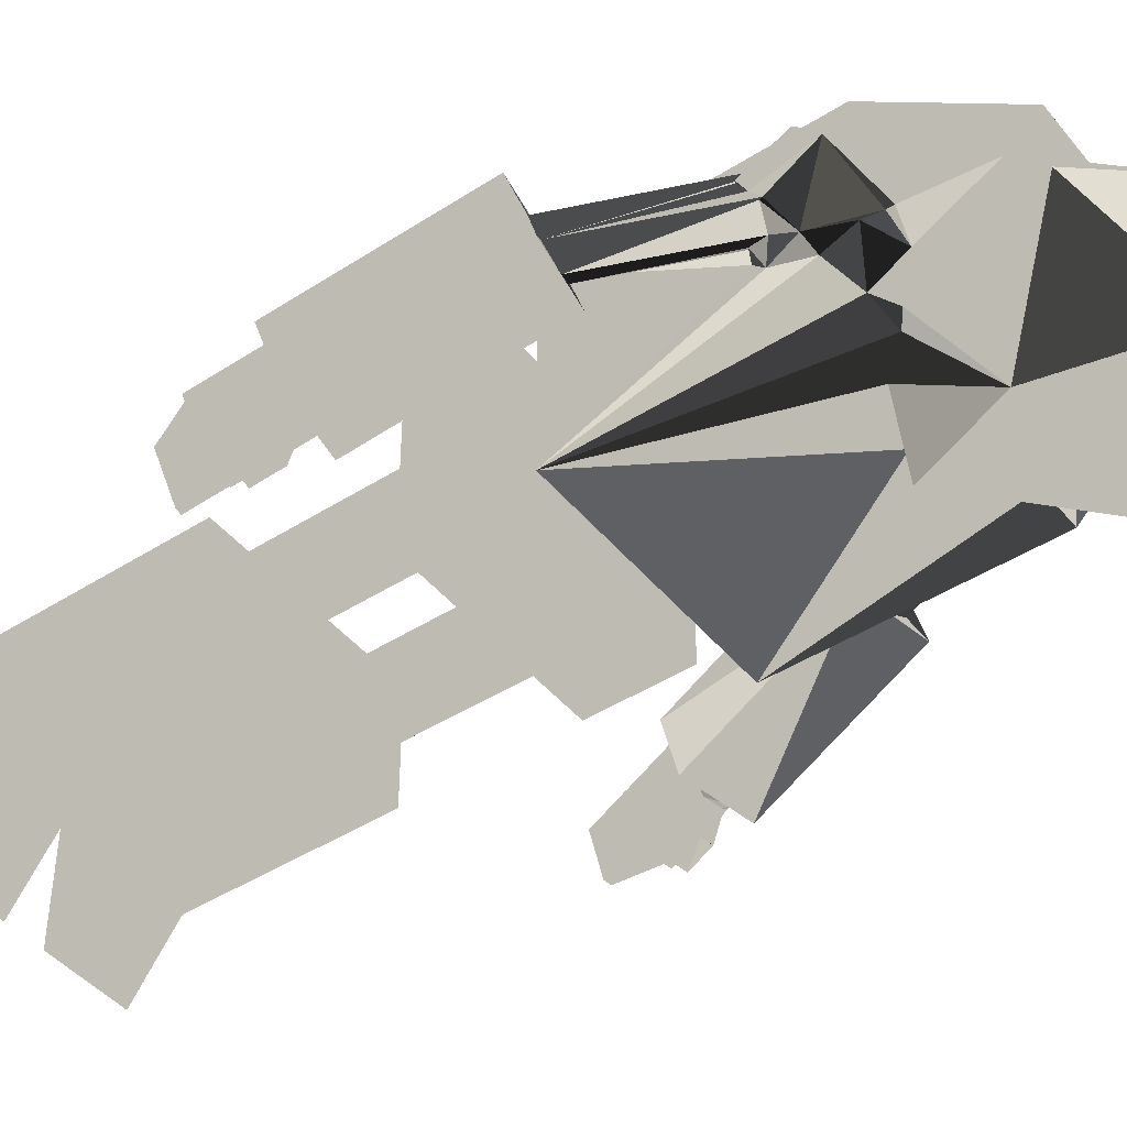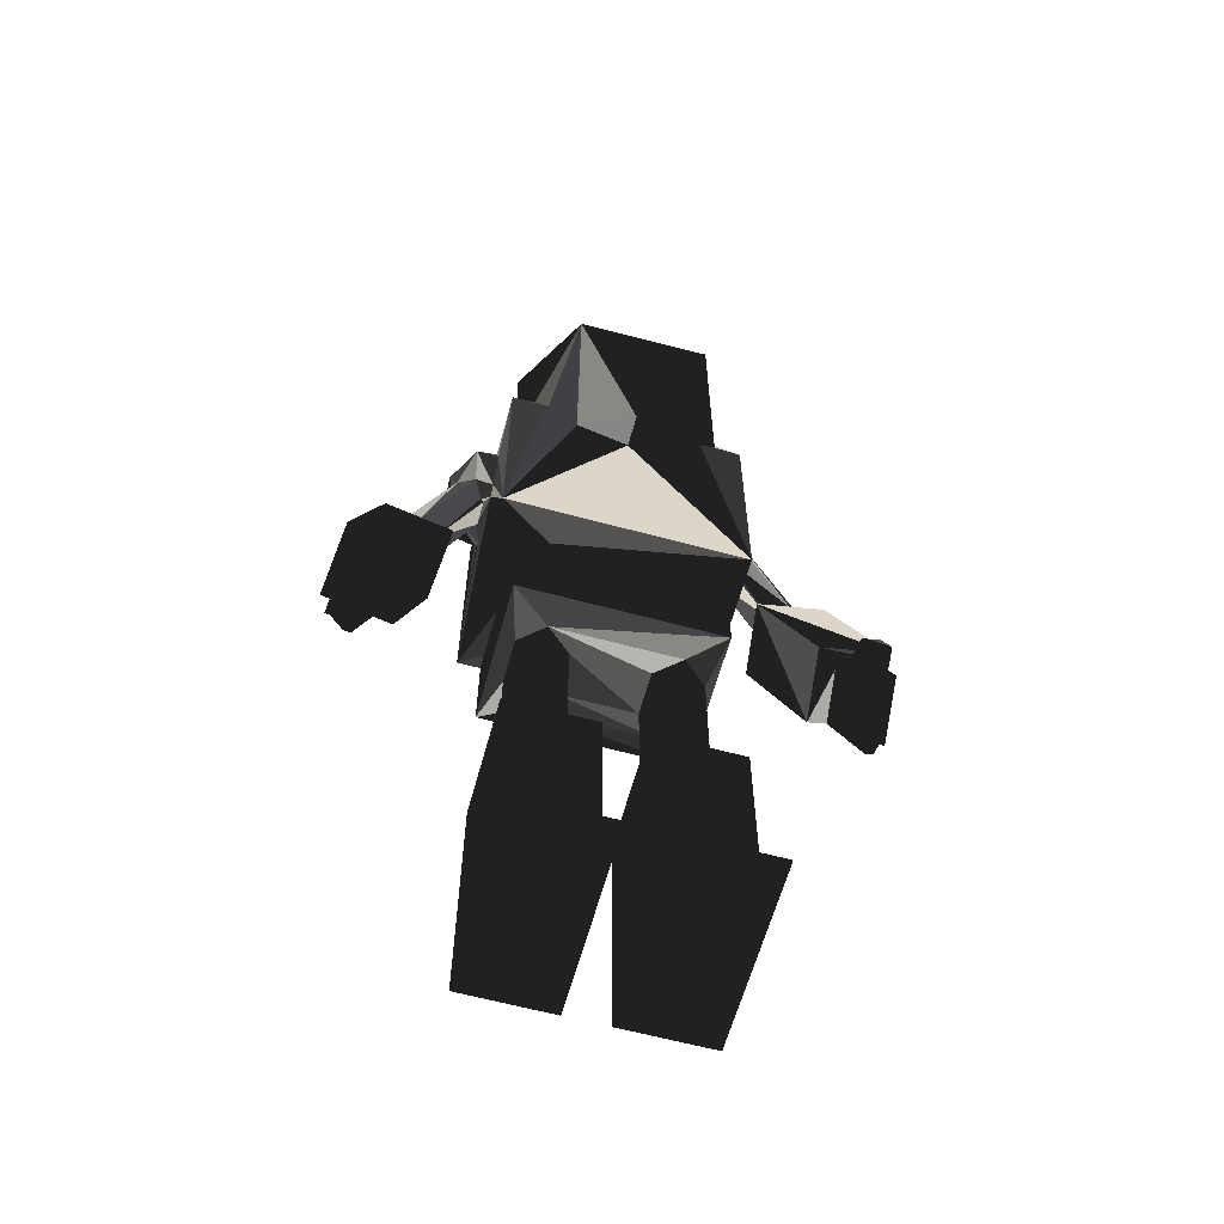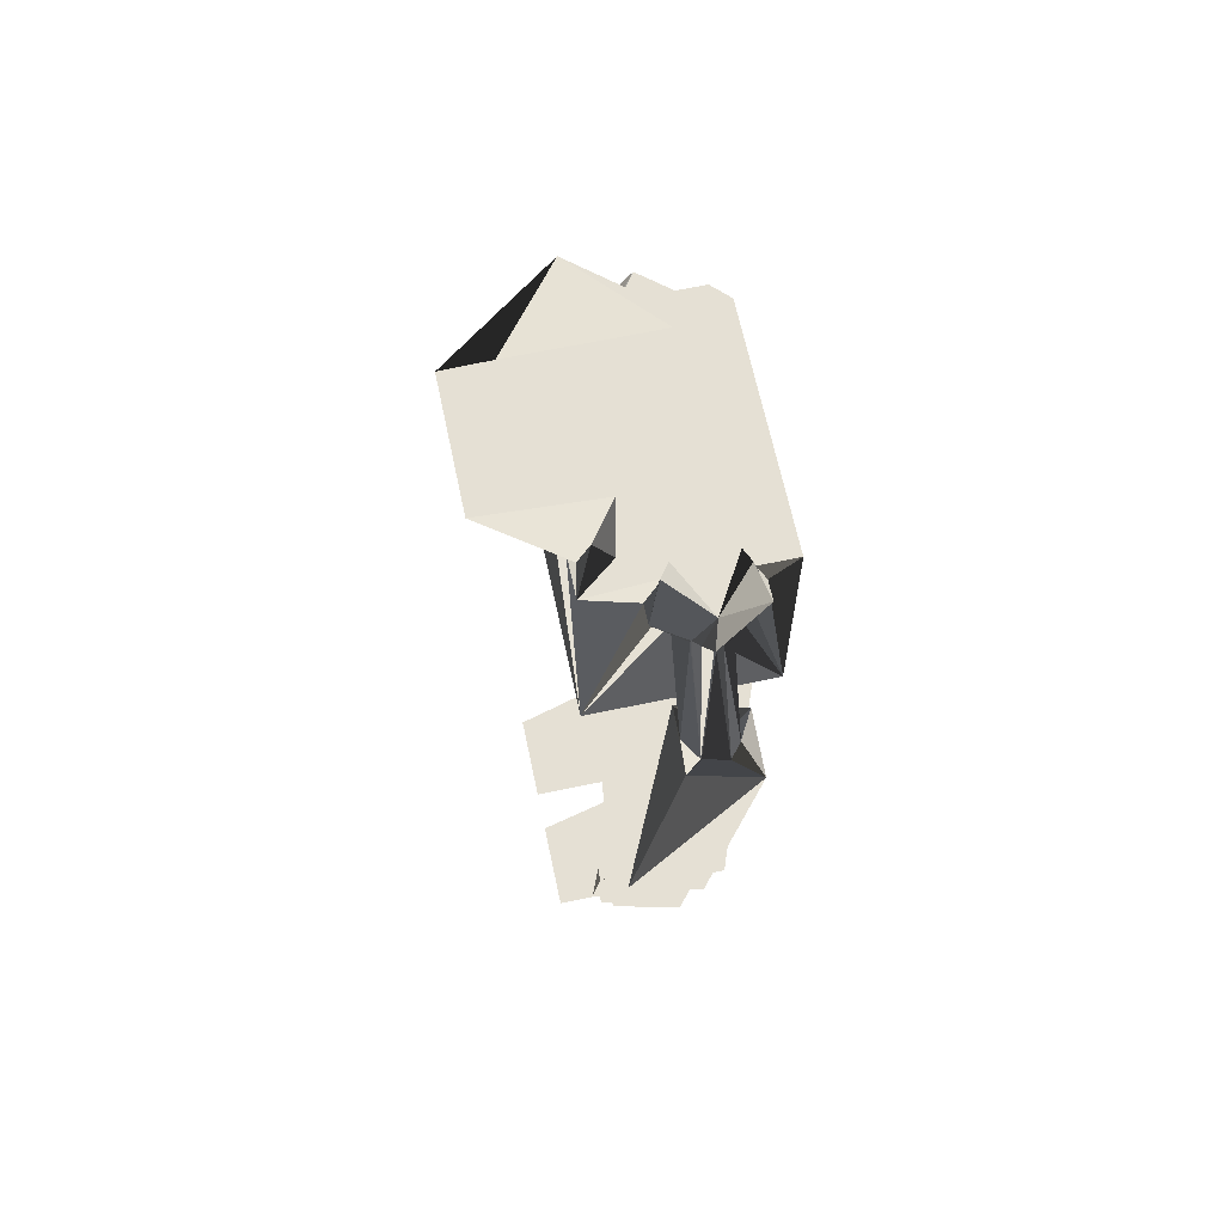
<metadata>
{"format":"obj","ext":"obj","renderer":"f3d","projection":"perspective","resolution":1024,"background":"white","views":[{"elev":-44.4,"azim":-53.4,"up":"+Y"},{"elev":-62.1,"azim":-15.4,"up":"+Z"},{"elev":65.6,"azim":78.1,"up":"+Z"}]}
</metadata>
<code>
v 30.23 -18.87 142.2
v 30.23 0.982 142.2
v 14.35 -8.943 135.7
v 49 -14 117.2
v 54.52 2.554 108.9
v 54.8 1.595 108.3
v 55 1.471 108.3
v 54.74 1.471 117.6
v 52 -6.058 112.9
v 53.89 -1.285 110.5
v 53.85 -1.403 110.1
v 54.37 -0.1094 109.3
v 49 -6.058 112.8
v 49 -4.367 117.2
v 54.8 1.347 108.3
v 51.28 -3.205 109.2
v 49 -14 117.2
v 45.78 -11.58 124.4
v 45.27 -13.29 119.4
v 49 -4.367 117.2
v 46.85 -8.943 122
v 40.59 -25 126.5
v 46.45 -8.943 136.6
v 49 13 117.2
v 51.24 3.822 106.8
v 51.78 4.474 108
v 49 5.221 105.8
v 49 7.062 107.7
v 52 9.001 112.9
v 49 9.001 112.8
v 49 -4.119 107.7
v 49.48 2.554 106
v 49.48 -1.285 106
v 50 -1.657 106.3
v 49 -2.278 105.8
v 49 7.31 117.2
v 49 13 117.2
v 48.69 7.046 117.9
v 47.71 5.771 120.1
v 47.71 -2.828 120.1
v 48.69 -4.103 117.9
v 13 -3.683 107.2
v 13 -2.236 105.7
v 13 -5.823 112.8
v 13 -4.129 117.2
v 20.75 -25 125.9
v 65.93 -15 64.27
v 66.66 -16.24 60.47
v 64.1 -14.89 63.88
v 65.93 -15 64.27
v 65.93 -15 64.27
v 65.93 -15 64.27
v 65.93 -15 64.27
v 65.93 -15 64.27
v 65.93 -15 64.27
v 65.93 -15 64.27
v 65.93 -15 64.27
v 49 -14 81.25
v 31.12 -14 110.1
v 23.17 -14 112.9
v 68.75 -11.81 67.53
v 65.85 -10.97 65.78
v 66.05 -10.73 66.66
v 66.15 -9.954 66.43
v 56.45 2.554 89.22
v 57.87 3.424 89.21
v 59.58 4.474 89.2
v 53.58 -3.04 90.48
v 55.97 -1.285 90.37
v 58.62 -3.205 91.51
v 63.89 -3.663 92.67
v 61.74 -1.285 91.49
v 65.14 6.378 89.66
v 61.76 -1.159 91.45
v 62.22 2.554 90.34
v 31.12 -18.87 110.1
v 18.6 -14 117.2
v 13 -14 117.2
v 13 -14 117.2
v 18.6 -14 117.2
v 16.56 -13.51 118.7
v 41 8 81.25
v 21 8 81.25
v 41 -9 81.25
v 21 -9 81.25
v 54.83 7 87.46
v 49 13 81.25
v 14.33 -2.811 120.2
v 13.97 -3.295 119.4
v 13 -4.129 117.2
v 13 7.541 117.2
v 13 7.541 117.2
v 6.86 7.235 87.46
v 13 7.096 107.2
v 13 5.649 105.7
v 13 9.235 112.8
v 12.21 2.789 106
v 10.45 4.057 106.8
v 9.909 4.709 108
v 2.114 4.709 89.2
v 5.239 2.789 89.22
v 12.21 -1.051 106
v 8.109 -2.806 90.48
v 5.716 -1.051 90.37
v 9.694 -5.823 112.9
v 11.7 -1.422 106.3
v 10.41 -2.97 109.2
v 3.069 -2.97 91.51
v 7.802 -1.051 110.5
v 7.837 -1.169 110.1
v -2.198 -3.428 92.67
v -0.0547 -1.051 91.49
v 6.889 1.83 108.3
v 6.69 1.706 108.3
v 7.321 0.1256 109.3
v 6.889 1.582 108.3
v -3.447 6.613 89.66
v 7.173 2.789 108.9
v -0.5322 2.789 90.34
v 13 13 81.25
v 13 -14 81.25
v 44.75 3.584 36.83
v 41 6.834 36.83
v 41 6.834 62.25
v 44.75 3.584 62.25
v 16 -11 62.25
v 16 10 62.25
v 22 6.835 62.25
v 18.24 3.585 62.25
v 18.24 -2.916 62.25
v 22 -6.166 62.25
v 25.75 -2.916 62.25
v 37.24 3.584 62.25
v 25.75 3.585 62.25
v 37.24 -2.917 62.25
v 46 -11 62.25
v 41 -6.167 62.25
v 44.75 -2.917 62.25
v 46 10 62.25
v 67.19 -1.604 63.92
v 59.69 -1.151 62.32
v 70 -1.774 64.52
v 65.65 -10.96 65.73
v 63.07 -10.81 65.18
v 63.27 -10.82 65.23
v 62.5 -1.321 62.92
v 62.81 -1.34 62.99
v 61.6 -8.624 65.11
v 65.02 -5.835 64.87
v 61.37 -10.45 65.66
v 46 -11 76.25
v 46 10 76.25
v 21 -9 76.25
v 41 -9 76.25
v 41 8 76.25
v 21 8 76.25
v 16 -11 76.25
v 16 10 76.25
v 3.245 -10.96 65.34
v -5.498 -1.369 63.92
v 1.997 -0.916 62.32
v -8.31 -1.539 64.52
v -3.964 -10.73 65.73
v -4.161 -10.74 65.78
v -1.581 -10.58 65.23
v -1.385 -10.57 65.18
v -4.363 -10.5 66.66
v 0.3219 -10.21 65.66
v -1.124 -1.105 62.99
v -0.814 -1.086 62.92
v 16 -8.333 6.882
v 16 -8.333 0.001
v 16 -8.333 36.83
v 16 -8.333 0
v 22.88 -8.333 6.881
v 22.12 -8.333 6.881
v 29 9 36.83
v 29 9 0
v 35 9 36.83
v 35 9 0
v 37.24 3.584 36.83
v 35 -8.334 6.882
v 35 -8.334 0.001
v 35 -8.334 36.83
v 35 -8.334 0
v 29 -8.333 0
v 29 -8.333 36.83
v 37.24 -2.917 36.83
v 29 -8.333 6.882
v 29 -8.333 0.001
v 41.5 -8.874 6.5
v 41.88 -8.334 6.881
v 41.12 -8.334 6.881
v 41 -6.167 36.83
v 66.42 -9.788 52.7
v 48 -8.334 6.882
v 48 -8.334 0.001
v 48 -8.334 36.83
v 48 -8.334 0
v 64.06 -3.983 54.7
v 66.03 -4.102 55.12
v 64.49 -4.009 54.79
v 65.75 -4.323 54.27
v 68.93 -4.515 54.94
v 64.09 -3.985 54.7
v 64.08 -4.058 54.73
v 65.16 -5.83 49
v 65.19 -5.832 49.01
v 68.13 -4.467 54.77
v 66.25 -5.896 49.23
v 65.97 -8.119 49.9
v 66.06 -7.399 49.68
v 68.02 -5.356 55.04
v 67.94 -6.017 55.24
v 44.75 -2.917 36.83
v 48 9 36.83
v 48 9 0
v -1.264 -12.63 57.36
v -1.299 -12.63 57.37
v -1.446 -12.88 56.61
v -1.415 -13.12 56.68
v -5.446 -12.23 57.17
v -3.734 -12.32 51.23
v -5.336 -13.11 57.44
v -1.572 -12.89 56.64
v -6.1 -13.41 57.68
v -7.062 -11.58 67.53
v -4.731 -9.553 52.7
v 22.5 -8.873 6.5
v 16 9 0
v 16 9 36.83
v 49 7.31 117.2
v 38.91 -14 113.4
v 42.57 -14 117.2
v 42.57 -14 117.2
v 41.78 7.62 133.3
v 41.78 -0.9983 133.3
v 42.98 0.5701 130.6
v 36.14 4.48 133.3
v 25.01 4.362 133.3
v 14.75 -8.943 121.2
v 18.46 1.356 129.4
v 15.81 -11.88 123.5
v 64.5 -12.75 64.79
v 58.45 -11.19 65.34
v 66.33 -11.77 63.3
v 66.25 -12.42 63.5
v 66.25 -12.42 63.5
v 63.75 -11.62 62.75
v 63.55 -11.61 62.71
v 66.98 -13.65 59.7
v 64.21 -13.49 59.11
v 64.19 -12.3 63.06
v 63.47 -12.26 62.91
v 63.47 -12.26 62.91
v 63.47 -12.26 62.91
v 63.47 -12.26 62.91
v 67.79 -13.64 57.68
v 63.1 -13.36 56.68
v 62.95 -12.87 57.36
v 62.99 -12.87 57.37
v 64.33 -12.49 51
v 63.14 -13.11 56.61
v 67.14 -12.46 57.17
v 65.42 -12.56 51.23
v 67.03 -13.35 57.44
v 63.26 -13.12 56.64
v -1.539 -13.98 63.5
v -1.539 -13.98 63.5
v -2.808 -12.52 64.79
v -4.639 -11.54 63.3
v -1.863 -11.37 62.71
v -4.558 -12.19 63.5
v -4.558 -12.19 63.5
v -5.293 -13.42 59.7
v -2.518 -13.25 59.11
v -1.783 -12.02 62.91
v -1.783 -12.02 62.91
v -1.782 -12.02 62.91
v -1.783 -12.02 62.91
v -2.368 -3.748 54.7
v -4.339 -3.867 55.12
v -2.801 -3.774 54.79
v -4.062 -4.088 54.27
v -7.235 -4.28 54.94
v -2.404 -3.75 54.7
v -2.395 -3.823 54.73
v -3.47 -5.595 49
v -3.497 -5.597 49.01
v -4.562 -5.661 49.23
v -6.44 -4.232 54.77
v -4.375 -7.164 49.68
v -4.285 -7.884 49.9
v -6.329 -5.121 55.04
v -6.247 -5.782 55.24
v 22 6.835 36.83
v 18.24 3.585 36.83
v 18.24 -2.916 36.83
v 22 -6.166 36.83
v 25.75 -2.916 36.83
v 25.75 3.585 36.83
v -4.639 -8.277 65.99
v 13 13 117.2
v 13 13 117.2
v 20.17 7.62 133.3
v 6.948 1.706 117.6
v 14.33 6.224 120.2
v 13.97 6.708 119.4
v 20.17 -0.6033 133.3
v 9.694 9.235 112.9
v 63.15 -14.84 63.68
v 63.89 -16.07 59.88
v 65.15 -14.78 51.9
v 64.06 -14.71 51.67
v 63.15 -14.84 63.68
v 63.15 -14.84 63.68
v 63.23 -14.22 63.5
v 63.15 -14.84 63.68
v 63.15 -14.84 63.68
v 63.15 -14.84 63.68
v 63.15 -14.83 63.68
v 63.23 -14.21 63.5
v 63.15 -14.83 63.68
v 48 -18.08 0.001
v -2.197 -15.83 59.88
v -1.462 -14.6 63.68
v -4.972 -16 60.47
v -4.237 -14.77 64.27
v -3.458 -14.54 51.9
v -2.366 -14.48 51.67
v -1.462 -14.6 63.68
v -1.462 -14.6 63.68
v -1.462 -14.6 63.68
v -1.462 -14.6 63.68
v -1.462 -14.6 63.68
v -1.462 -14.6 63.68
v -4.237 -14.77 64.27
v -4.238 -14.77 64.27
v -4.237 -14.77 64.27
v -4.237 -14.77 64.27
v -4.237 -14.77 64.27
v -4.235 -14.77 64.27
v -1.463 -14.6 63.68
v 35 -18.08 0.001
v 29 -18.08 0.001
v 16 -18.08 0.001
f 1 2 3
f 75 5 6
f 75 67 5
f 6 5 7
f 29 7 5
f 9 8 41
f 10 11 72
f 16 70 11
f 72 11 70
f 74 6 72
f 10 72 12
f 12 72 15
f 8 9 10
f 11 10 9
f 8 10 12
f 8 12 7
f 9 41 14
f 9 14 13
f 7 29 8
f 15 72 6
f 7 15 6
f 11 9 16
f 9 31 16
f 7 12 15
f 4 58 13
f 13 14 4
f 17 18 19
f 17 19 235
f 14 41 20
f 17 21 18
f 20 41 17
f 235 234 17
f 4 14 17
f 20 17 14
f 22 19 18
f 22 18 23
f 21 23 18
f 87 120 24
f 26 67 25
f 25 27 28
f 29 26 28
f 5 26 29
f 25 28 26
f 30 29 28
f 29 38 8
f 13 31 9
f 25 32 27
f 27 32 35
f 33 35 32
f 34 35 33
f 34 70 16
f 16 31 34
f 35 34 31
f 38 29 36
f 30 36 29
f 28 87 30
f 24 30 87
f 31 13 58
f 30 24 36
f 39 8 38
f 41 8 40
f 42 121 44
f 3 46 1
f 50 47 49
f 49 47 51
f 50 49 48
f 51 52 49
f 52 311 49
f 47 50 53
f 54 51 47
f 55 54 47
f 55 47 62
f 50 48 53
f 55 52 54
f 51 54 52
f 56 52 57
f 55 57 52
f 4 234 58
f 59 121 58
f 60 77 121
f 53 247 47
f 55 62 57
f 62 47 246
f 246 63 62
f 63 64 61
f 149 142 64
f 61 73 71
f 121 85 58
f 86 65 66
f 86 66 67
f 73 86 67
f 65 25 66
f 67 66 25
f 32 25 65
f 65 68 69
f 65 69 32
f 33 32 69
f 61 71 68
f 71 70 68
f 69 68 70
f 33 69 34
f 70 34 69
f 70 71 72
f 74 72 71
f 67 75 73
f 75 74 71
f 73 75 71
f 75 6 74
f 26 5 67
f 27 35 87
f 35 31 58
f 59 76 60
f 22 23 1
f 78 121 77
f 80 81 79
f 77 80 79
f 77 79 78
f 45 78 79
f 45 44 78
f 77 60 46
f 76 46 60
f 46 81 80
f 46 80 77
f 120 87 83
f 82 87 84
f 85 120 83
f 73 141 86
f 86 141 68
f 68 65 86
f 28 27 87
f 58 87 35
f 306 89 88
f 105 89 306
f 90 89 45
f 105 45 89
f 308 91 92
f 88 89 241
f 241 242 88
f 90 241 89
f 79 241 90
f 79 90 45
f 98 95 97
f 99 94 98
f 95 98 94
f 93 117 100
f 93 100 101
f 100 98 101
f 97 101 98
f 100 99 98
f 43 106 102
f 102 97 43
f 105 107 42
f 43 42 106
f 95 43 97
f 104 103 101
f 93 101 103
f 102 104 97
f 101 97 104
f 42 44 105
f 44 45 105
f 106 42 107
f 103 104 108
f 103 108 111
f 102 106 104
f 108 104 106
f 107 108 106
f 110 105 109
f 306 109 105
f 110 107 105
f 111 108 112
f 112 119 111
f 109 112 110
f 112 108 110
f 107 110 108
f 109 306 115
f 116 114 113
f 116 115 114
f 114 310 118
f 114 118 113
f 114 306 310
f 117 111 119
f 109 115 112
f 113 112 116
f 115 116 112
f 118 119 113
f 112 113 119
f 99 118 310
f 117 119 100
f 100 119 118
f 100 118 99
f 95 120 43
f 94 96 120
f 95 94 120
f 121 43 120
f 43 121 42
f 121 78 44
f 122 123 124
f 122 124 125
f 128 129 127
f 129 130 127
f 126 127 130
f 130 131 126
f 131 132 135
f 133 135 132
f 124 133 134
f 132 134 133
f 134 128 124
f 127 139 128
f 137 136 131
f 135 137 131
f 126 131 136
f 138 136 137
f 125 139 138
f 136 138 139
f 125 124 139
f 124 128 139
f 73 142 141
f 68 141 245
f 63 150 145
f 62 63 143
f 145 150 144
f 143 63 145
f 140 202 147
f 149 140 147
f 141 147 146
f 146 148 141
f 142 149 147
f 142 147 141
f 64 140 149
f 61 245 63
f 61 64 142
f 142 73 61
f 152 151 139
f 136 139 151
f 85 153 154
f 85 154 84
f 82 155 156
f 82 156 83
f 82 84 154
f 82 154 155
f 117 93 161
f 103 161 93
f 156 153 83
f 85 83 153
f 157 151 153
f 154 153 151
f 155 152 156
f 158 156 152
f 154 151 155
f 152 155 151
f 156 158 153
f 157 153 158
f 111 227 103
f 302 169 160
f 117 161 162
f 103 159 161
f 167 164 163
f 168 167 165
f 163 165 167
f 165 166 168
f 287 170 219
f 174 172 230
f 172 171 230
f 173 231 171
f 173 171 176
f 175 187 176
f 189 178 177
f 187 189 177
f 124 123 181
f 124 181 133
f 175 229 189
f 182 193 184
f 181 179 188
f 179 184 188
f 198 194 184
f 189 190 178
f 173 176 187
f 189 187 175
f 186 190 172
f 186 172 174
f 178 190 186
f 184 179 182
f 185 183 180
f 183 182 180
f 179 180 182
f 181 188 135
f 181 135 133
f 191 192 193
f 193 192 184
f 196 198 192
f 197 183 185
f 197 185 199
f 188 184 194
f 188 194 137
f 188 137 135
f 184 192 198
f 201 200 202
f 200 201 203
f 203 208 200
f 201 140 204
f 202 140 201
f 203 201 204
f 202 200 205
f 206 205 200
f 202 205 147
f 146 147 205
f 261 206 260
f 200 260 206
f 209 210 203
f 208 212 207
f 262 207 211
f 146 206 148
f 150 148 261
f 205 206 146
f 212 213 211
f 209 213 210
f 212 210 213
f 195 211 213
f 195 213 214
f 195 214 264
f 207 200 208
f 208 210 212
f 210 208 203
f 211 207 212
f 204 258 214
f 209 204 213
f 214 213 204
f 204 209 203
f 196 197 217
f 199 217 197
f 215 194 198
f 194 215 138
f 194 138 137
f 185 180 199
f 198 196 216
f 216 196 217
f 198 216 215
f 122 215 216
f 215 122 125
f 215 125 138
f 218 219 220
f 218 220 330
f 221 219 168
f 219 221 220
f 223 329 222
f 228 223 222
f 330 220 225
f 224 329 225
f 221 226 224
f 222 224 226
f 224 225 221
f 221 225 220
f 191 196 192
f 193 182 191
f 324 183 197
f 136 151 157
f 157 126 136
f 139 127 152
f 158 152 127
f 219 218 287
f 222 295 228
f 288 330 293
f 229 175 176
f 229 176 171
f 345 346 190
f 172 190 346
f 172 346 171
f 177 230 231
f 177 178 230
f 217 180 179
f 217 179 216
f 8 39 40
f 36 232 38
f 37 39 38
f 37 38 232
f 40 21 41
f 21 17 41
f 39 37 236
f 39 238 40
f 24 303 37
f 232 36 37
f 24 37 36
f 59 58 233
f 233 76 59
f 233 58 234
f 4 17 234
f 22 76 233
f 22 233 234
f 22 234 235
f 22 235 19
f 236 237 238
f 238 39 236
f 236 239 237
f 23 238 237
f 23 237 2
f 239 2 237
f 37 304 236
f 236 305 239
f 240 239 305
f 239 240 2
f 1 46 22
f 1 23 2
f 21 40 238
f 238 23 21
f 46 76 22
f 241 3 242
f 81 243 79
f 241 79 243
f 81 46 243
f 3 243 46
f 241 243 3
f 244 57 143
f 245 61 68
f 246 247 248
f 248 253 246
f 250 249 254
f 254 255 250
f 252 248 251
f 247 251 248
f 249 246 253
f 253 254 249
f 57 62 143
f 255 144 250
f 252 253 248
f 253 252 254
f 252 256 254
f 255 254 256
f 144 323 145
f 244 143 145
f 257 144 255
f 256 257 255
f 322 257 256
f 258 249 259
f 258 246 249
f 250 259 249
f 150 259 250
f 258 63 246
f 250 144 150
f 200 207 262
f 314 260 262
f 200 262 260
f 261 260 263
f 263 260 314
f 206 261 148
f 261 263 259
f 261 259 150
f 195 265 211
f 262 211 265
f 195 264 265
f 264 266 313
f 313 265 264
f 263 314 267
f 264 214 258
f 266 264 258
f 259 266 258
f 267 266 259
f 258 204 140
f 263 267 259
f 63 258 64
f 140 64 258
f 141 148 245
f 150 63 245
f 148 150 245
f 166 331 269
f 276 279 268
f 269 268 279
f 280 166 269
f 166 165 343
f 103 227 159
f 272 273 271
f 271 273 274
f 275 274 273
f 275 273 276
f 272 277 273
f 270 165 163
f 277 272 278
f 273 277 276
f 277 278 279
f 277 279 276
f 337 338 274
f 164 341 163
f 337 274 275
f 280 278 166
f 278 272 166
f 270 343 165
f 280 279 278
f 186 174 178
f 230 178 174
f 217 199 180
f 281 282 283
f 283 286 281
f 282 281 284
f 281 289 284
f 283 282 160
f 285 160 282
f 282 284 285
f 170 286 169
f 283 169 286
f 160 169 283
f 281 286 287
f 288 289 281
f 168 219 170
f 287 286 170
f 228 294 293
f 292 293 294
f 290 292 294
f 290 294 291
f 294 228 295
f 228 293 223
f 291 284 290
f 288 293 292
f 289 292 290
f 289 290 284
f 292 289 288
f 295 222 226
f 285 295 226
f 291 294 285
f 295 285 294
f 284 291 285
f 160 285 226
f 128 297 129
f 128 296 297
f 130 297 298
f 129 297 130
f 298 299 131
f 298 131 130
f 299 300 132
f 299 132 131
f 300 301 134
f 300 134 132
f 301 296 128
f 301 128 134
f 173 298 231
f 231 297 296
f 231 296 177
f 297 231 298
f 298 173 299
f 187 299 173
f 299 187 300
f 187 177 300
f 301 300 177
f 177 296 301
f 179 181 123
f 179 123 216
f 230 171 231
f 167 302 226
f 160 226 302
f 159 227 167
f 167 168 159
f 159 168 161
f 161 170 169
f 162 161 169
f 170 161 168
f 167 227 302
f 227 162 302
f 169 302 162
f 117 162 227
f 111 117 227
f 127 157 158
f 126 157 127
f 82 83 87
f 58 84 87
f 121 120 85
f 84 58 85
f 303 24 120
f 305 236 304
f 306 307 308
f 306 308 310
f 88 307 306
f 92 310 308
f 309 305 242
f 304 307 305
f 304 308 307
f 242 305 307
f 307 88 242
f 308 304 91
f 309 240 305
f 37 303 304
f 91 304 92
f 303 92 304
f 94 99 310
f 310 96 94
f 115 306 114
f 92 96 310
f 120 96 303
f 92 303 96
f 2 309 3
f 242 3 309
f 309 2 240
f 311 312 48
f 49 311 48
f 314 313 267
f 266 267 313
f 313 314 265
f 262 265 314
f 318 315 316
f 316 317 318
f 315 320 316
f 319 316 320
f 319 321 316
f 316 321 144
f 317 316 322
f 144 322 316
f 318 252 312
f 216 123 122
f 311 315 312
f 318 312 315
f 320 315 311
f 318 317 252
f 311 321 319
f 311 319 320
f 322 256 317
f 252 317 256
f 251 48 312
f 251 53 48
f 321 323 144
f 244 145 323
f 257 322 144
f 57 244 56
f 321 311 323
f 56 323 311
f 56 311 52
f 327 325 326
f 326 328 327
f 224 222 329
f 330 225 329
f 329 223 330
f 223 293 330
f 331 332 333
f 331 333 268
f 268 269 331
f 331 334 335
f 331 335 332
f 334 331 336
f 166 336 331
f 333 332 325
f 333 325 276
f 325 332 326
f 335 326 332
f 268 333 276
f 335 334 326
f 336 326 334
f 325 275 276
f 325 327 275
f 271 274 338
f 338 339 340
f 340 341 164
f 338 340 164
f 164 271 338
f 337 339 338
f 275 327 337
f 328 337 327
f 328 340 339
f 339 337 328
f 270 163 341
f 343 270 342
f 341 342 270
f 328 341 340
f 328 342 341
f 166 343 336
f 343 342 326
f 328 326 342
f 336 343 326
f 196 191 324
f 344 324 191
f 197 196 324
f 182 344 191
f 344 183 324
f 189 229 345
f 345 229 346
f 190 189 345
f 171 346 229
f 182 183 344
f 60 121 59
f 251 312 252
f 246 47 247
f 53 251 247
f 323 56 244
f 280 269 279
f 221 272 226
f 168 272 221
f 271 226 272
f 167 226 271
f 271 164 167
f 166 272 168
f 281 287 218
f 281 218 288
f 330 288 218

</code>
